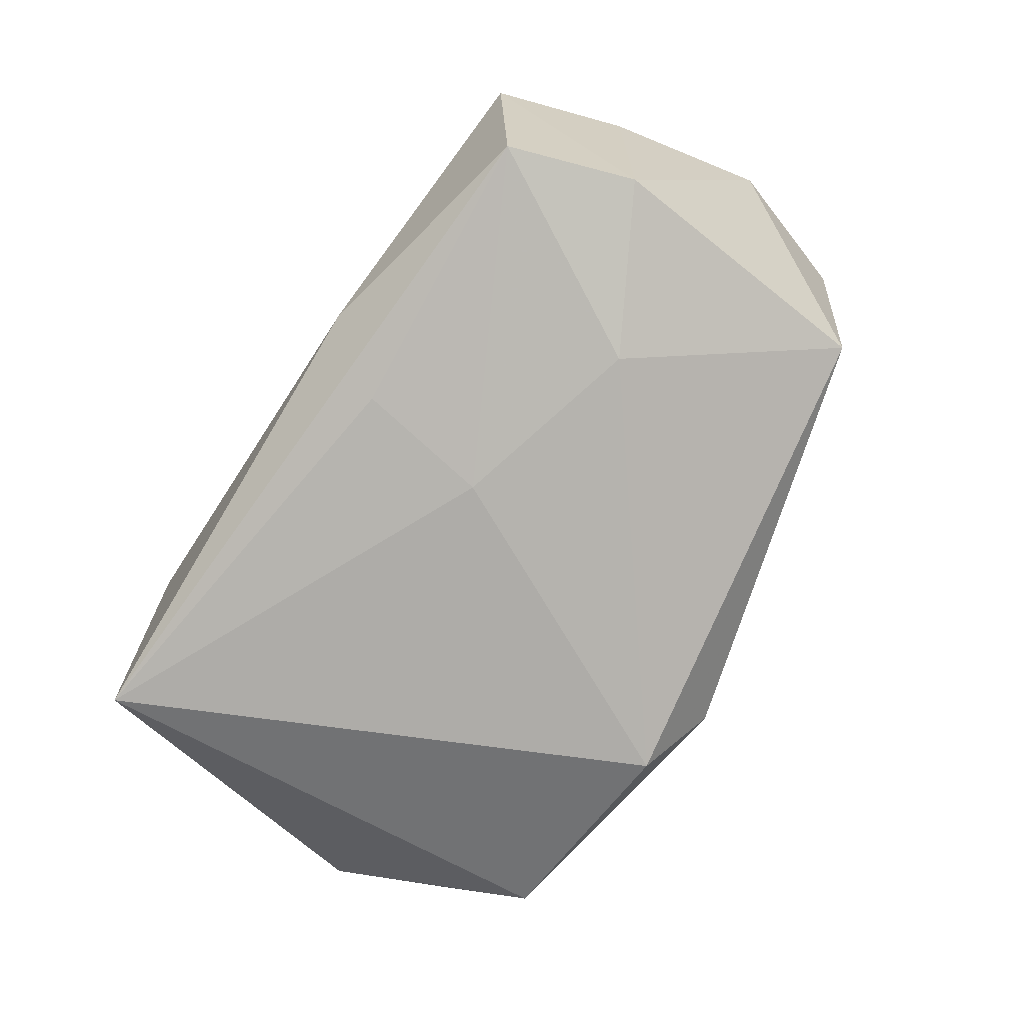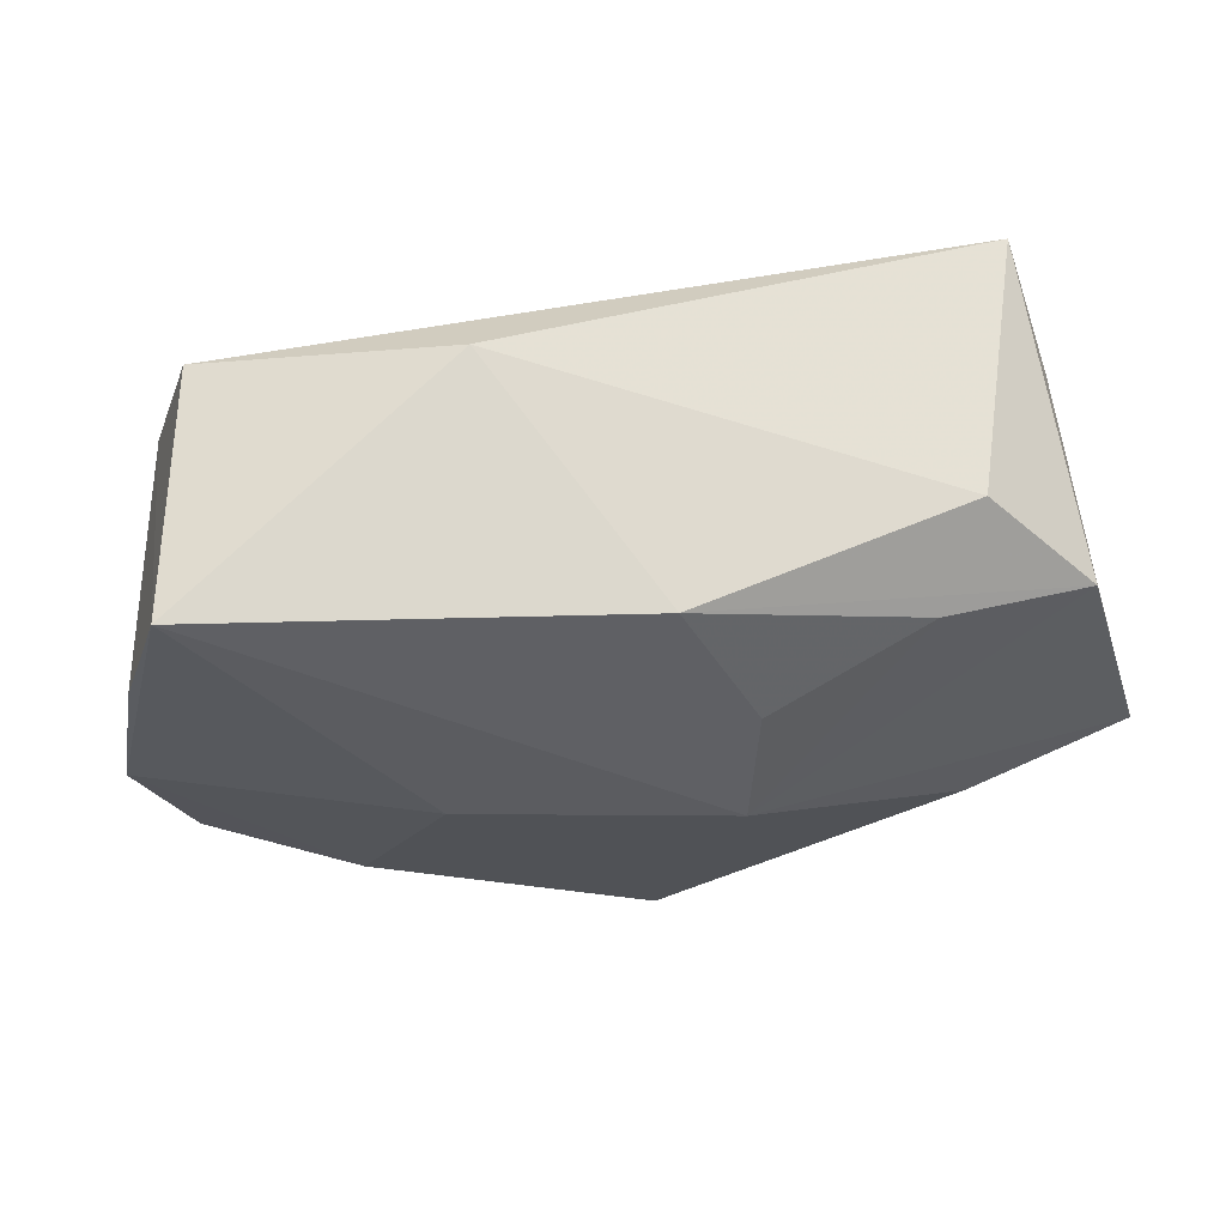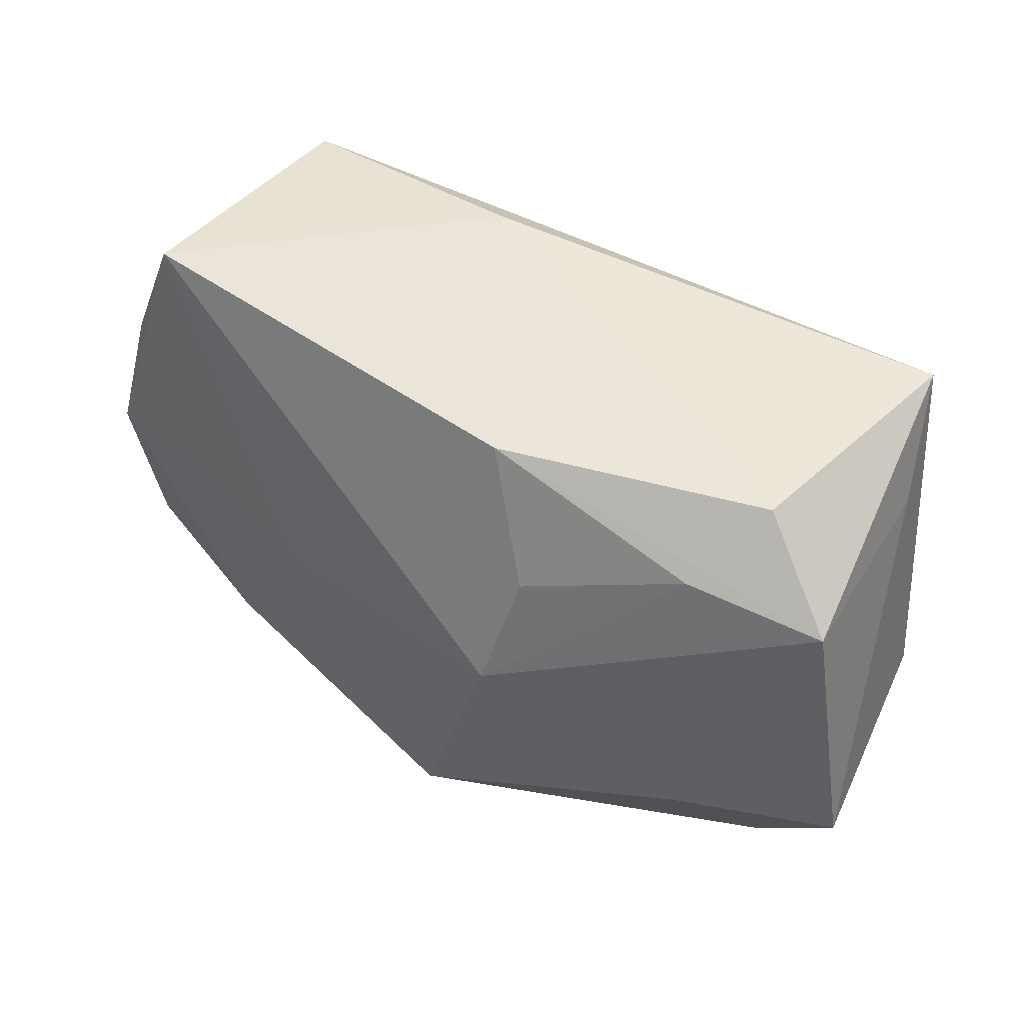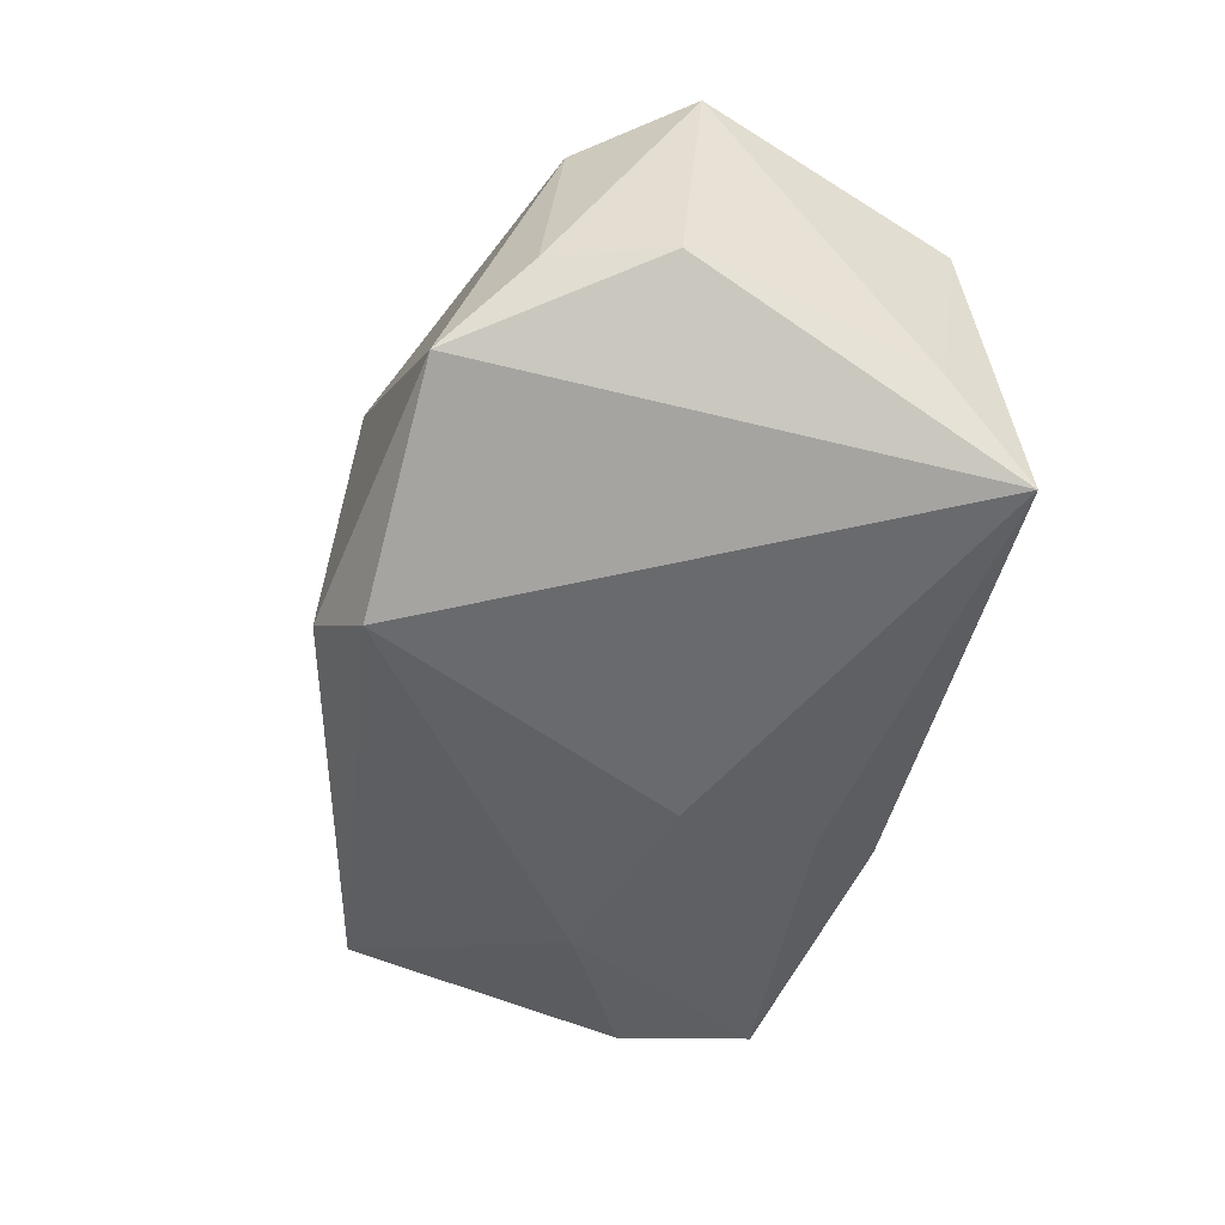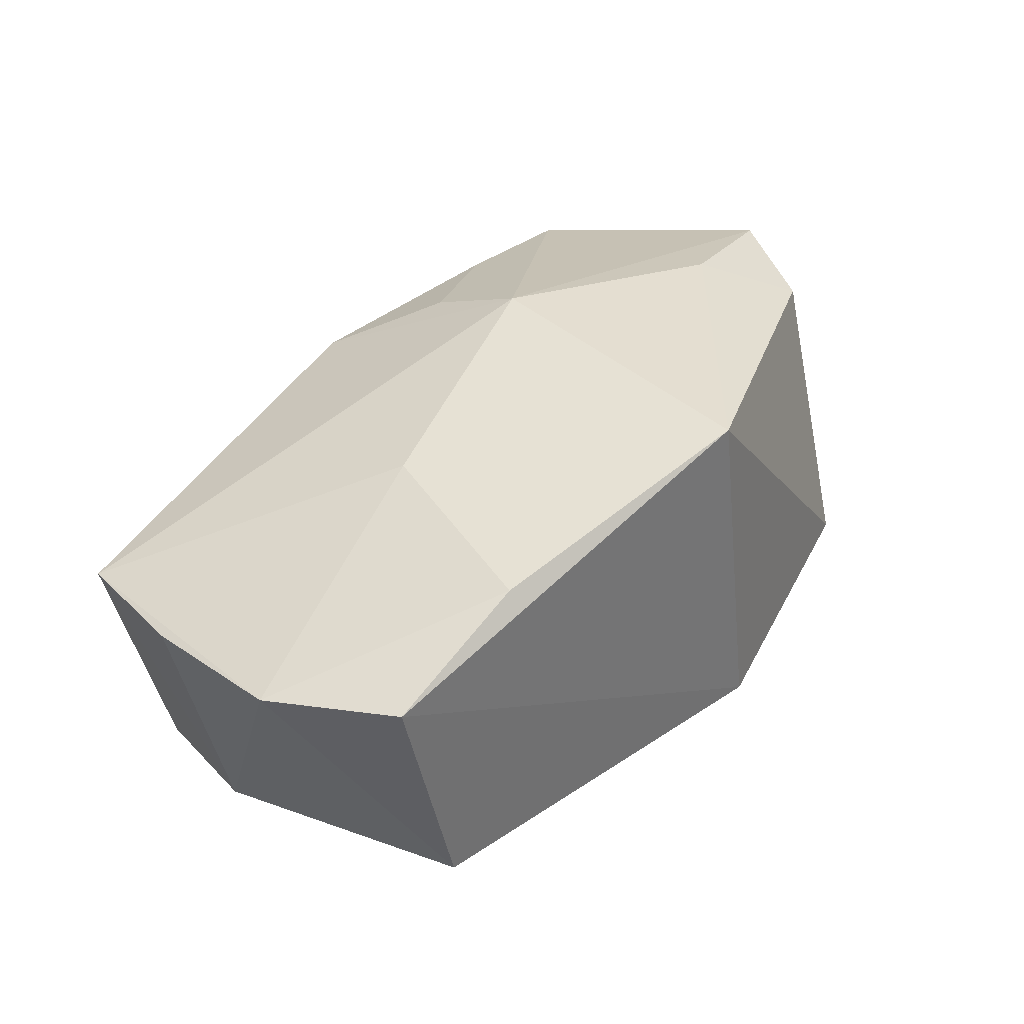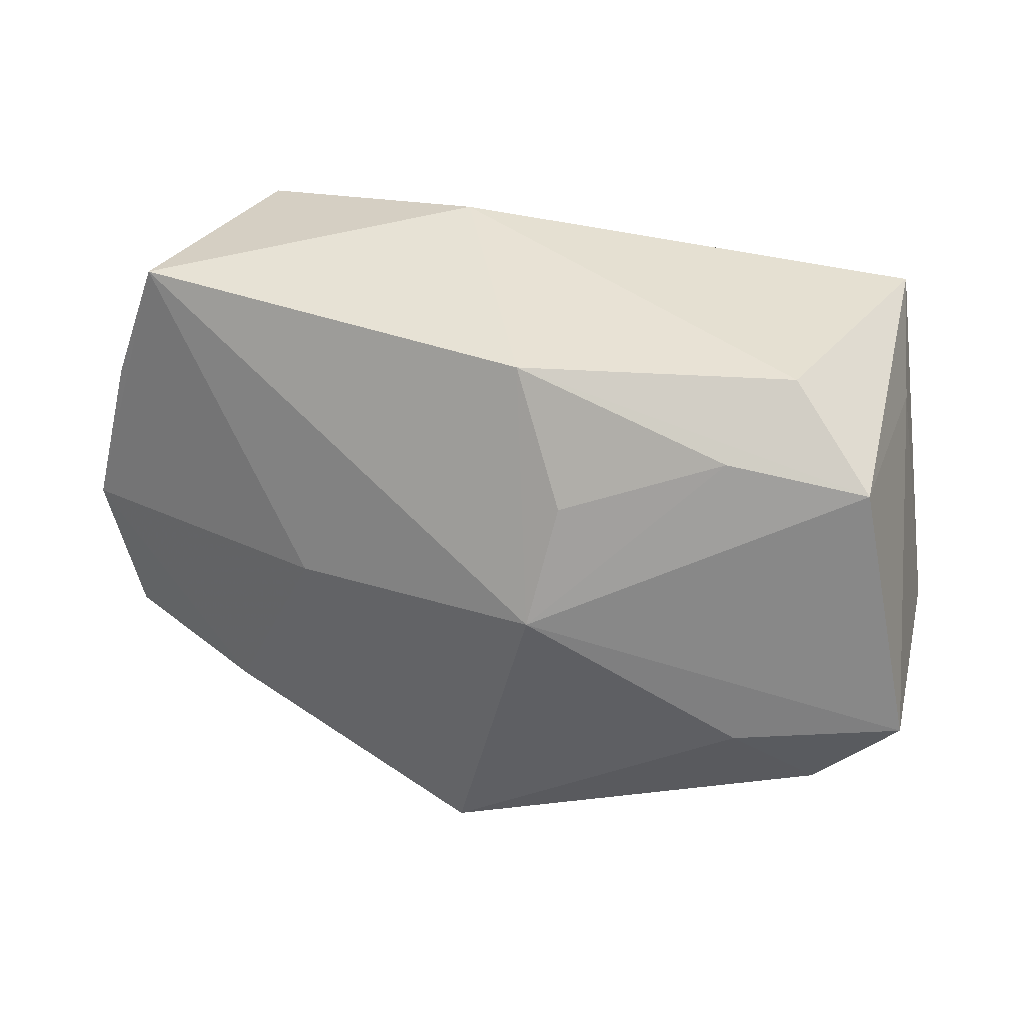
<metadata>
{"format":"obj","ext":"obj","renderer":"f3d","projection":"perspective","resolution":1024,"background":"white","views":[{"elev":-79.2,"azim":-123.8,"up":"+Z"},{"elev":70.9,"azim":-8.8,"up":"+Y"},{"elev":57.0,"azim":28.3,"up":"+Y"},{"elev":-50.1,"azim":75.0,"up":"+Z"},{"elev":38.4,"azim":-55.8,"up":"+Z"},{"elev":40.9,"azim":17.3,"up":"+Y"}]}
</metadata>
<code>
v -0.03394 -0.01657 -0.01225
v -0.03578 0.02322 0.005615
v 0.02538 0.0242 0.005387
v 0.03228 -0.01403 0.01496
v -0.03588 0.008528 -0.0153
v -0.02182 0.0008044 -0.01797
v 0.03956 -0.004772 0.01578
v -0.004648 0.005318 -0.01841
v -0.006179 0.01743 -0.01704
v 0.007356 0.01398 0.01663
v -0.04273 -0.002817 0.008615
v 0.02842 -0.0227 -0.01029
v 0.03824 -0.006461 -0.005018
v 0.001757 0.0242 0.01087
v 0.008431 -0.023 -0.01841
v 0.02515 -0.006696 0.01935
v -0.03195 0.01976 -0.01615
v 0.03346 0.01779 0.01132
v 0.002621 -0.02629 -0.01284
v 0.03417 -0.01624 -0.004071
v 0.005934 0.004017 0.02139
v -0.01737 0.0003743 0.01667
v -0.0008094 -0.02434 0.02086
v 0.02109 0.01918 0.01246
v 0.03169 0.022 -0.01596
v 0.034 0.01503 -0.007277
v -0.03879 -0.01514 0.01018
v 0.01469 -0.007284 0.02022
v -0.01019 0.0242 -0.0124
v -0.03974 0.01144 0.006606
v -0.02545 -0.01701 0.0156
f 8 25 15
f 21 7 18
f 9 17 25
f 25 8 9
f 9 8 17
f 15 1 6
f 6 8 15
f 17 8 6
f 5 1 11
f 5 2 17
f 17 6 5
f 5 6 1
f 25 17 29
f 17 2 29
f 7 20 13
f 25 18 26
f 26 18 7
f 26 13 25
f 7 13 26
f 3 18 25
f 25 29 3
f 21 2 22
f 22 2 11
f 16 7 21
f 11 1 27
f 4 20 7
f 7 16 4
f 4 16 23
f 19 1 15
f 19 27 1
f 23 27 19
f 11 2 30
f 30 5 11
f 2 5 30
f 14 29 2
f 14 3 29
f 18 3 14
f 14 2 21
f 21 10 14
f 21 23 28
f 28 16 21
f 23 16 28
f 31 27 23
f 31 23 21
f 21 22 31
f 31 22 11
f 11 27 31
f 20 4 12
f 12 4 23
f 23 19 12
f 12 19 15
f 12 13 20
f 15 25 12
f 25 13 12
f 18 14 24
f 24 14 10
f 21 18 24
f 24 10 21

</code>
